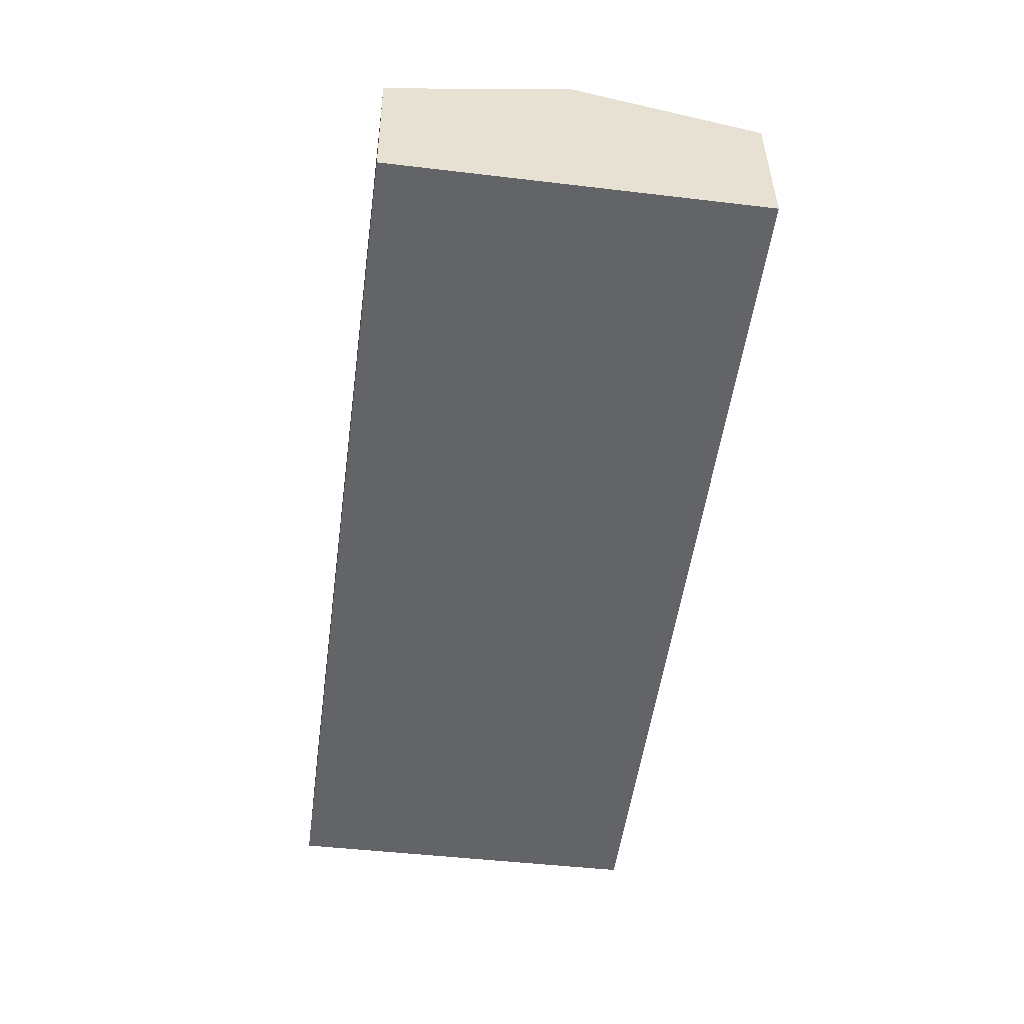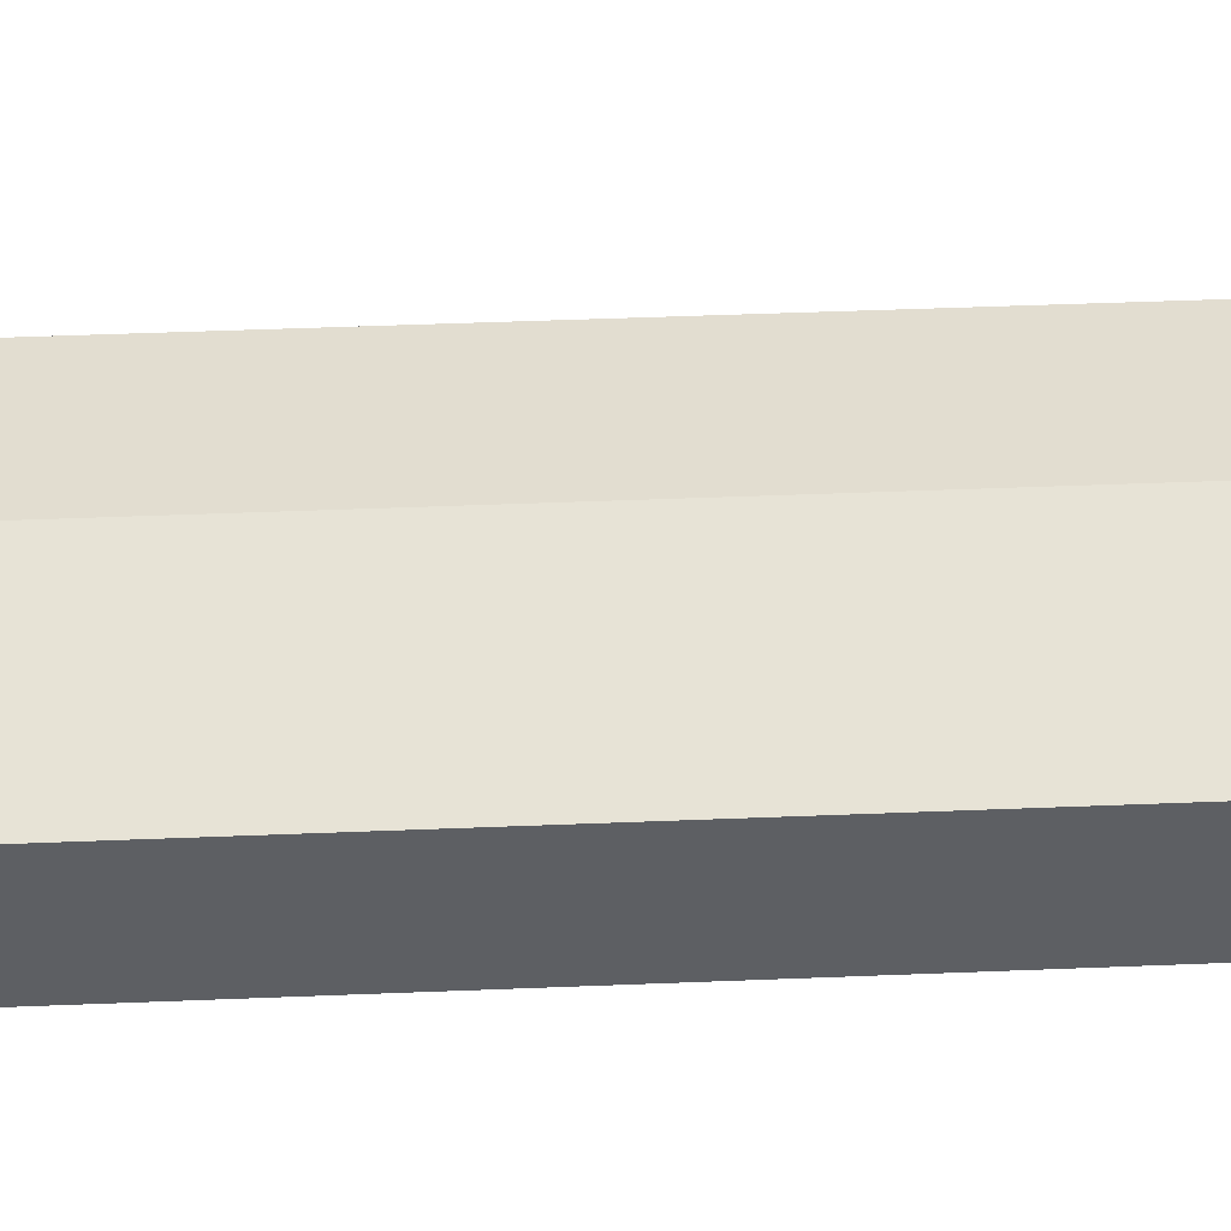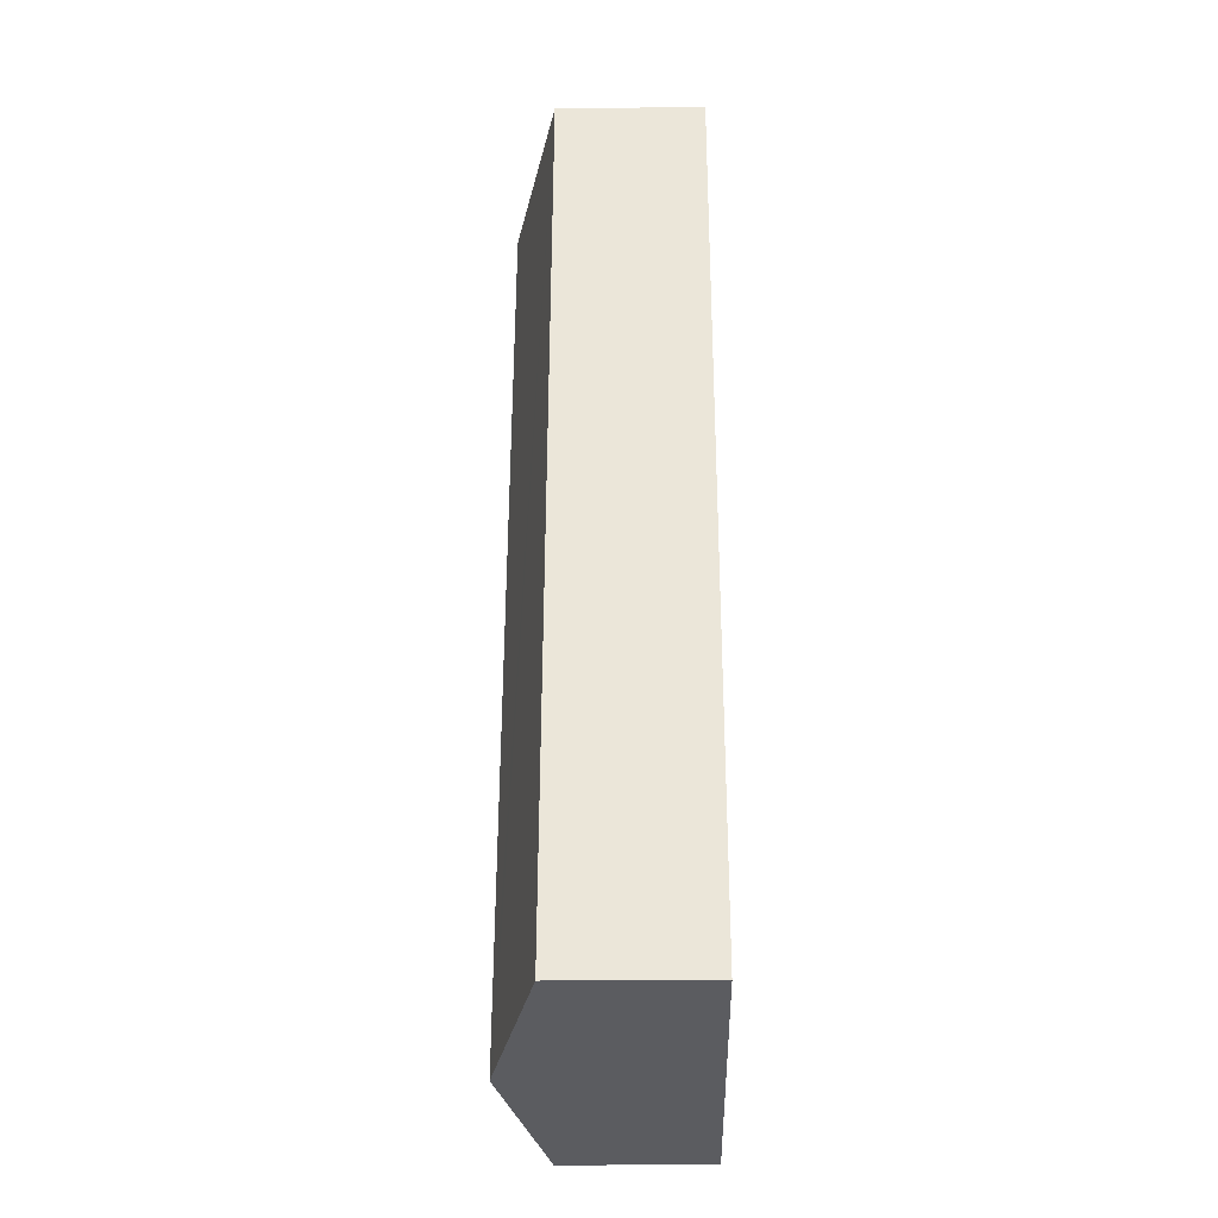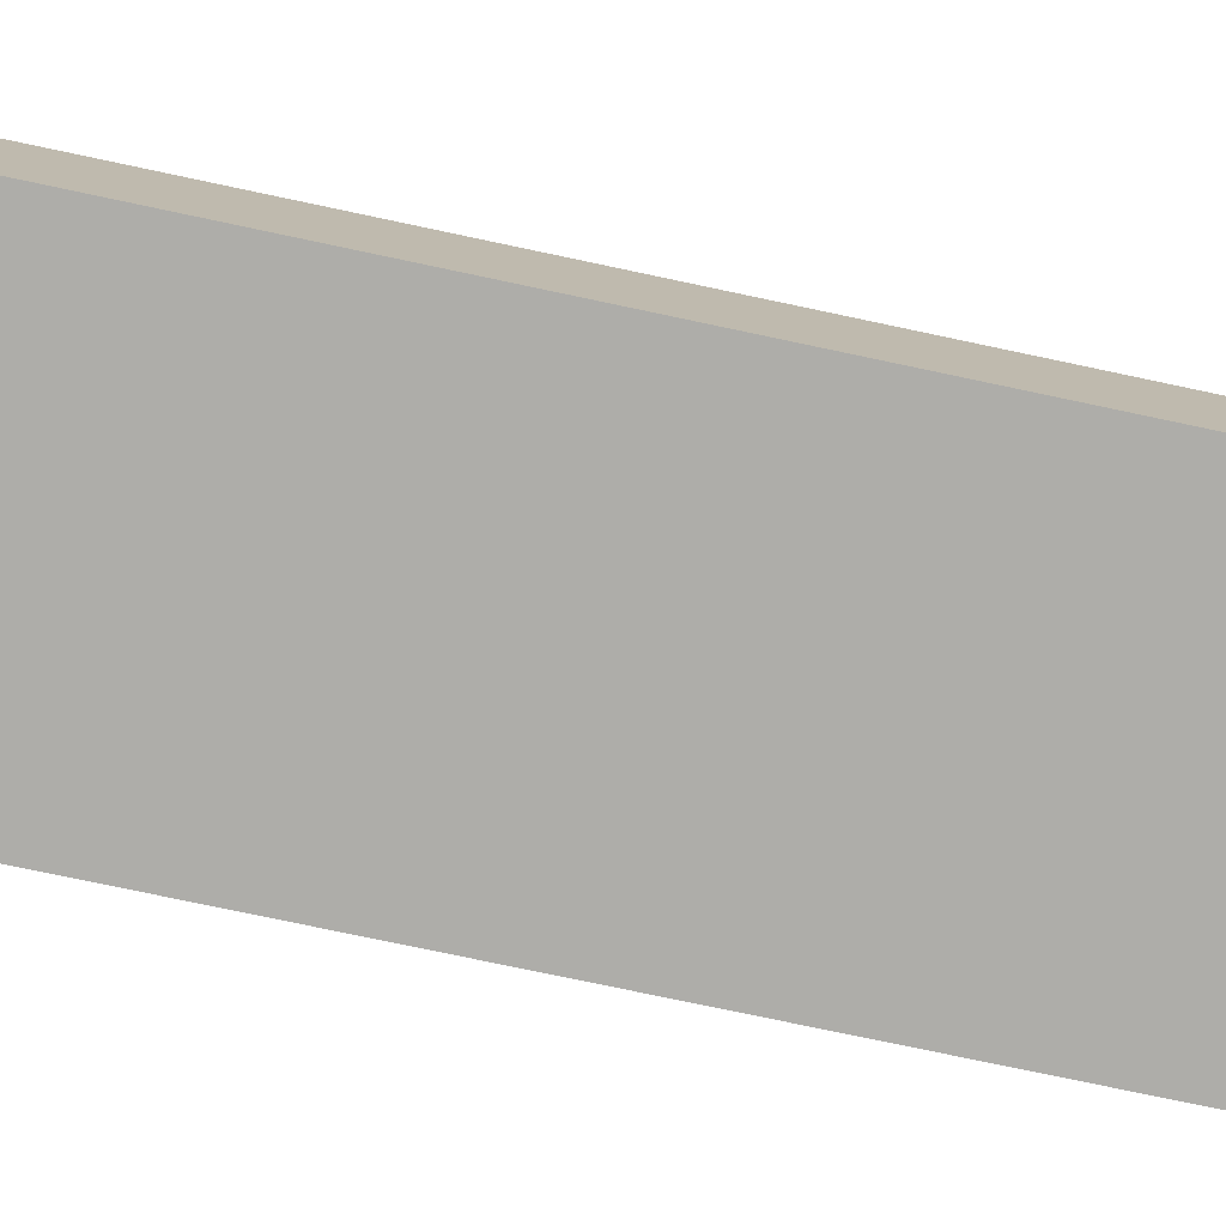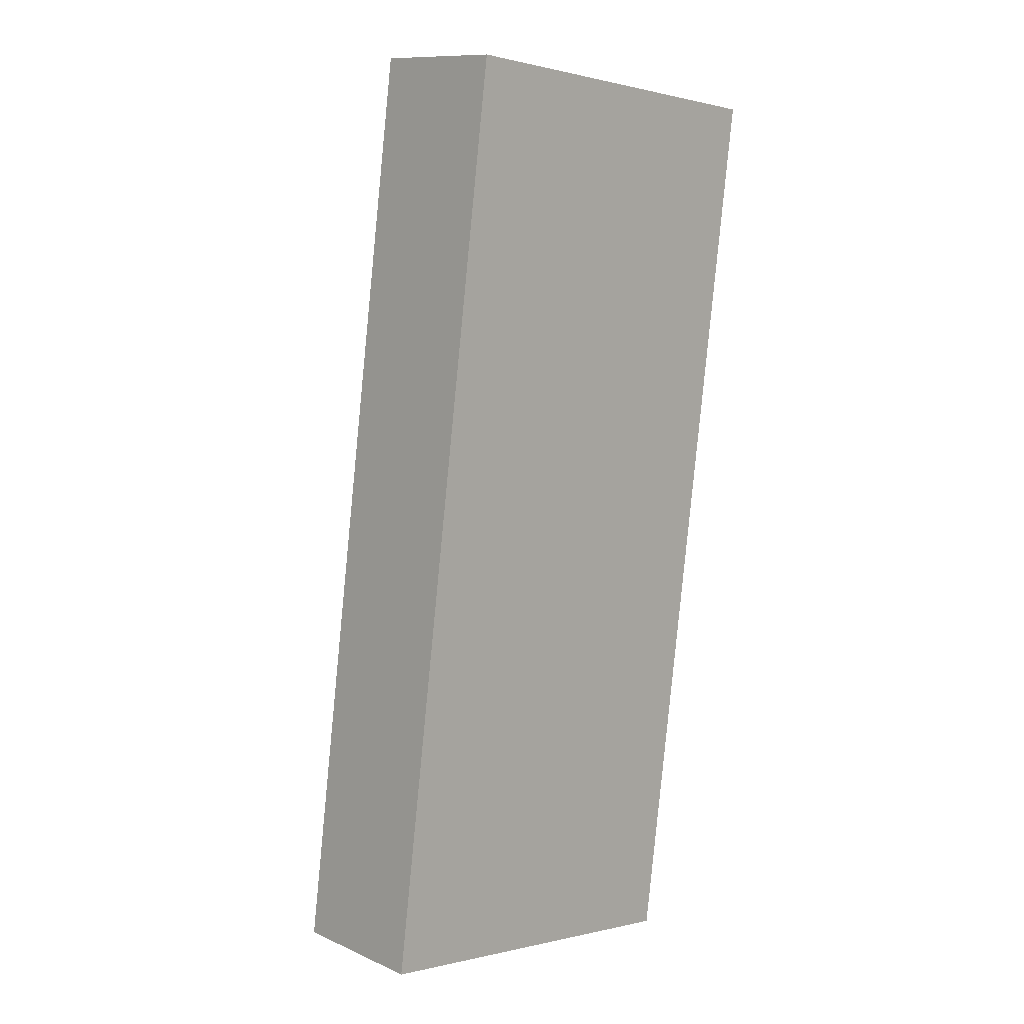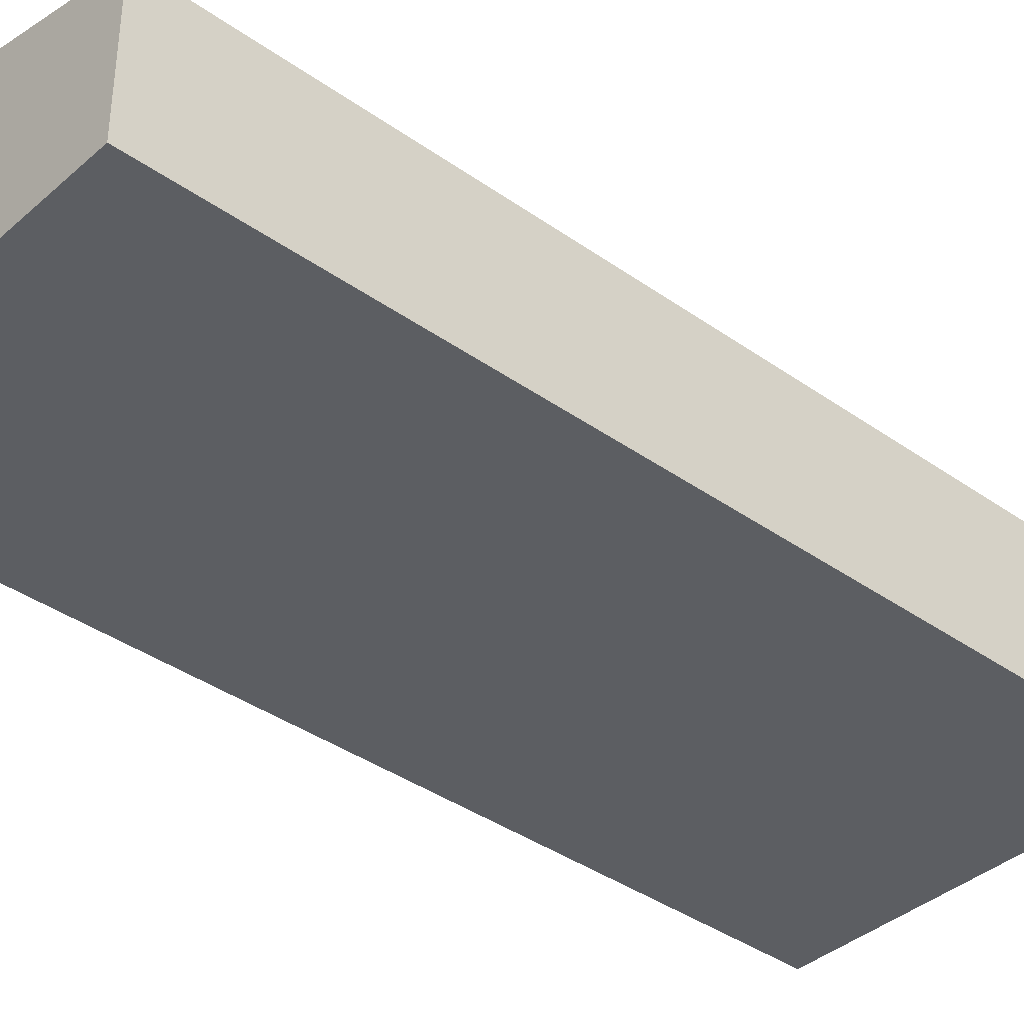
<metadata>
{"format":"obj","ext":"obj","renderer":"f3d","projection":"perspective","resolution":1024,"background":"white","views":[{"elev":38.9,"azim":-0.6,"up":"+Z"},{"elev":49.3,"azim":-85.0,"up":"+Y"},{"elev":-27.1,"azim":-89.0,"up":"+Z"},{"elev":-77.1,"azim":-94.4,"up":"+Y"},{"elev":11.2,"azim":-43.1,"up":"+Z"},{"elev":-38.2,"azim":-124.4,"up":"+Y"}]}
</metadata>
<code>
v  7.199 7.496 -0.956
v  19.15 5.723 34.02
v  14.39 5.725 -1.91
v  11.95 7.496 35
v  4.756 5.724 35.98
v  0.715 5.9 -0.095
v  0 5.724 3.505e-16
v  6.749 7.386 -0.896
v  11.42 7.366 35.08
v  0 0 0
v  4.756 -2.203e-15 35.98
v  11.42 -2.148e-15 35.08
v  11.95 -2.143e-15 35
v  19.15 -2.083e-15 34.02
v  14.39 1.17e-16 -1.91
v  7.199 5.854e-17 -0.956
v  6.749 5.486e-17 -0.896
v  0.715 5.817e-18 -0.095
g defaultobject
f 1 2 3
f 2 1 4
f 5 6 7
f 6 5 8
f 8 5 1
f 1 5 9
f 1 9 4
f 10 5 7
f 5 10 11
f 11 9 5
f 9 11 12
f 9 12 4
f 4 12 2
f 2 12 13
f 2 13 14
f 2 15 3
f 15 2 14
f 15 1 3
f 1 15 16
f 1 16 8
f 8 16 6
f 6 16 17
f 6 17 18
f 6 18 7
f 7 18 10
f 13 15 14
f 15 13 12
f 15 12 11
f 15 11 10
f 15 10 17
f 15 17 16
f 17 10 18

</code>
